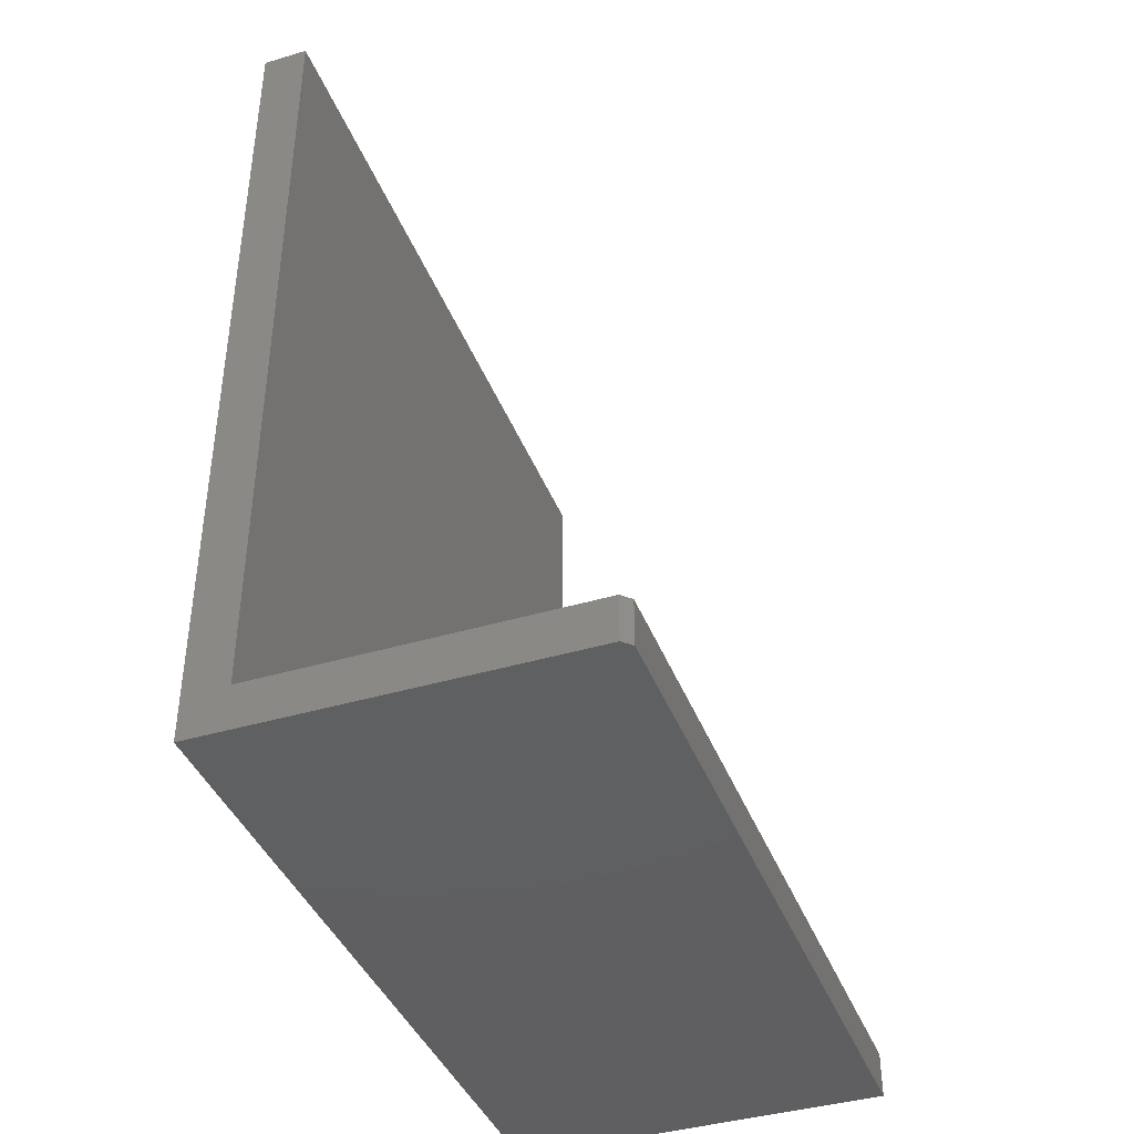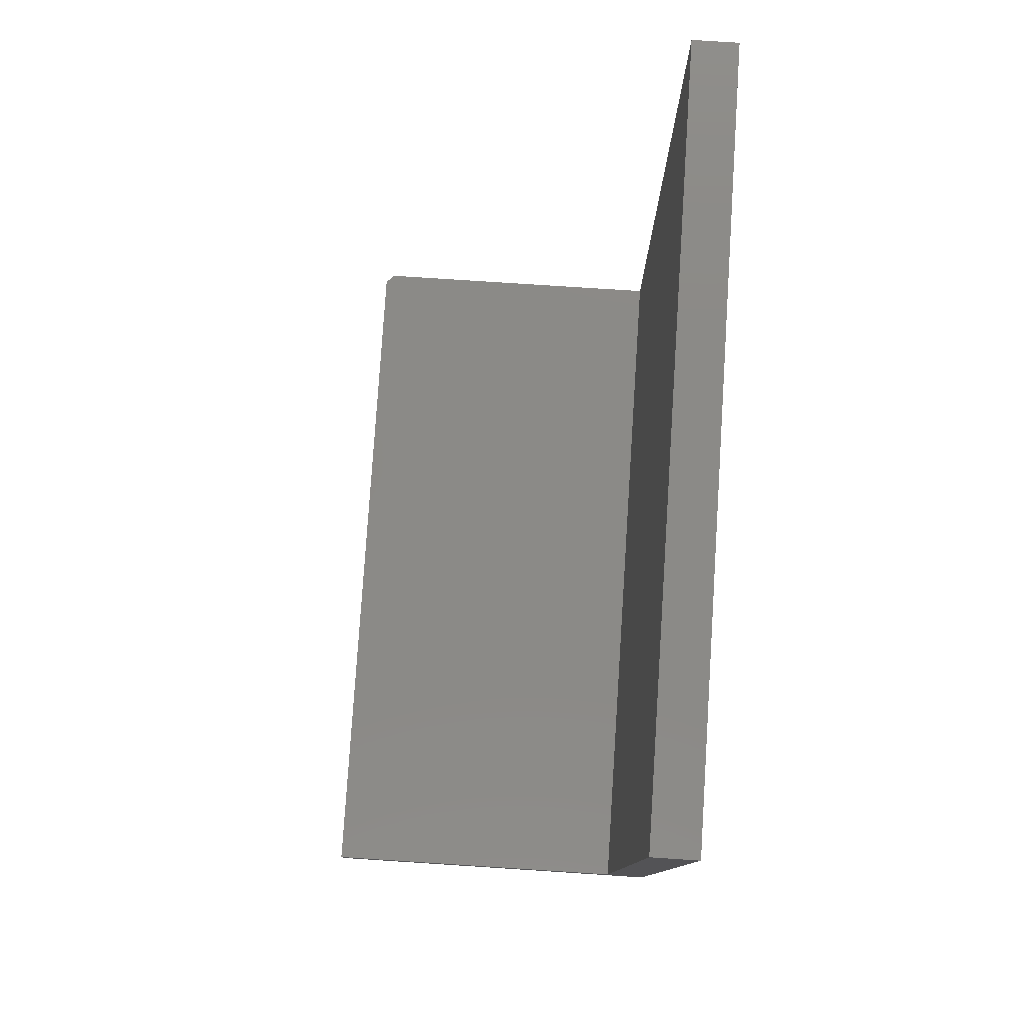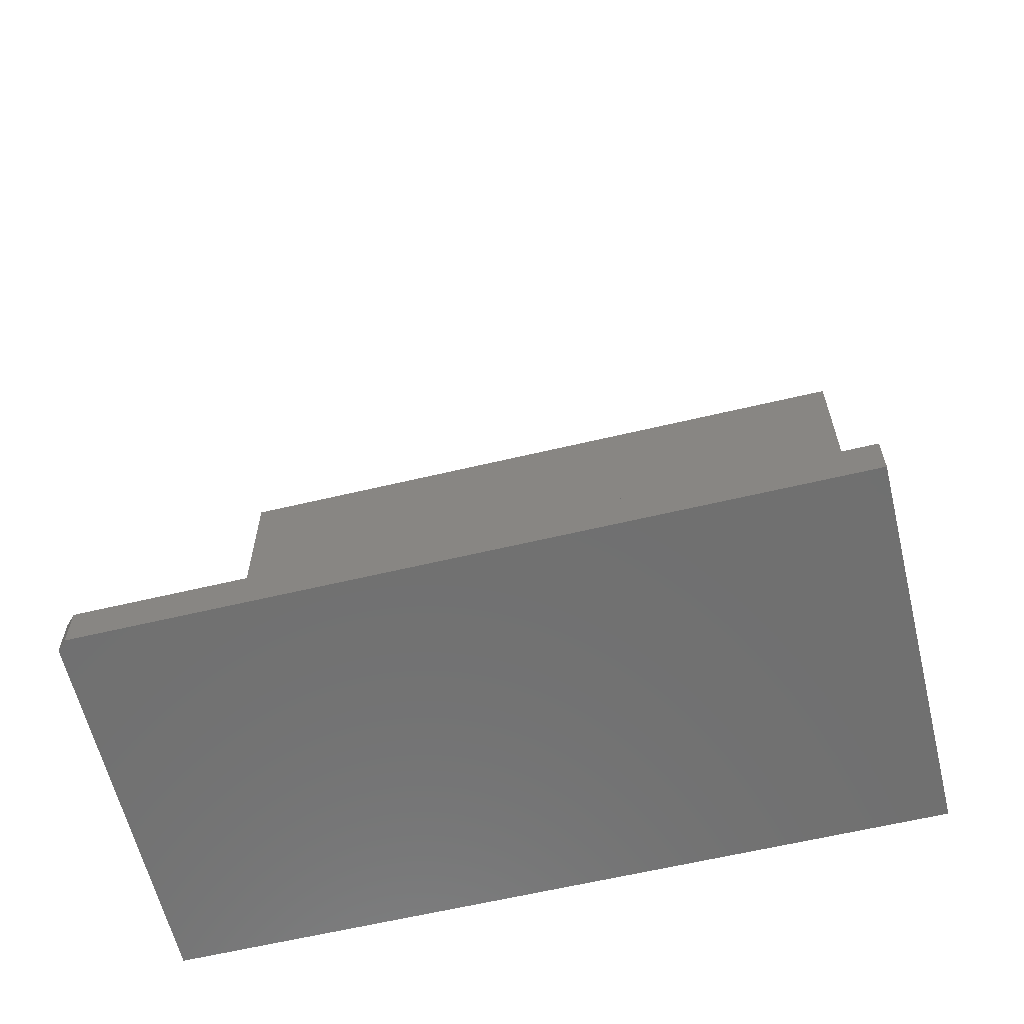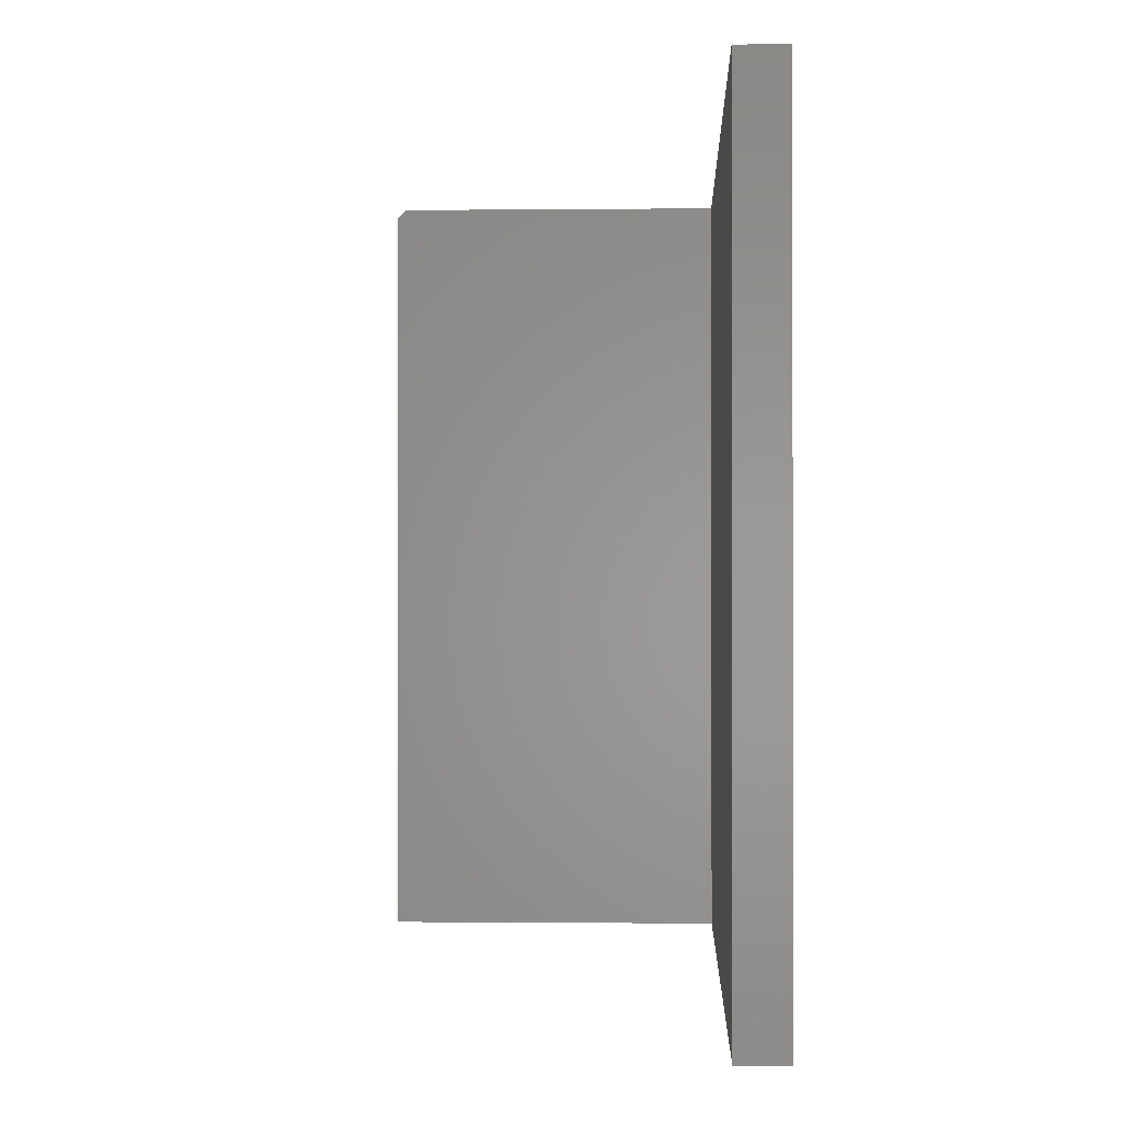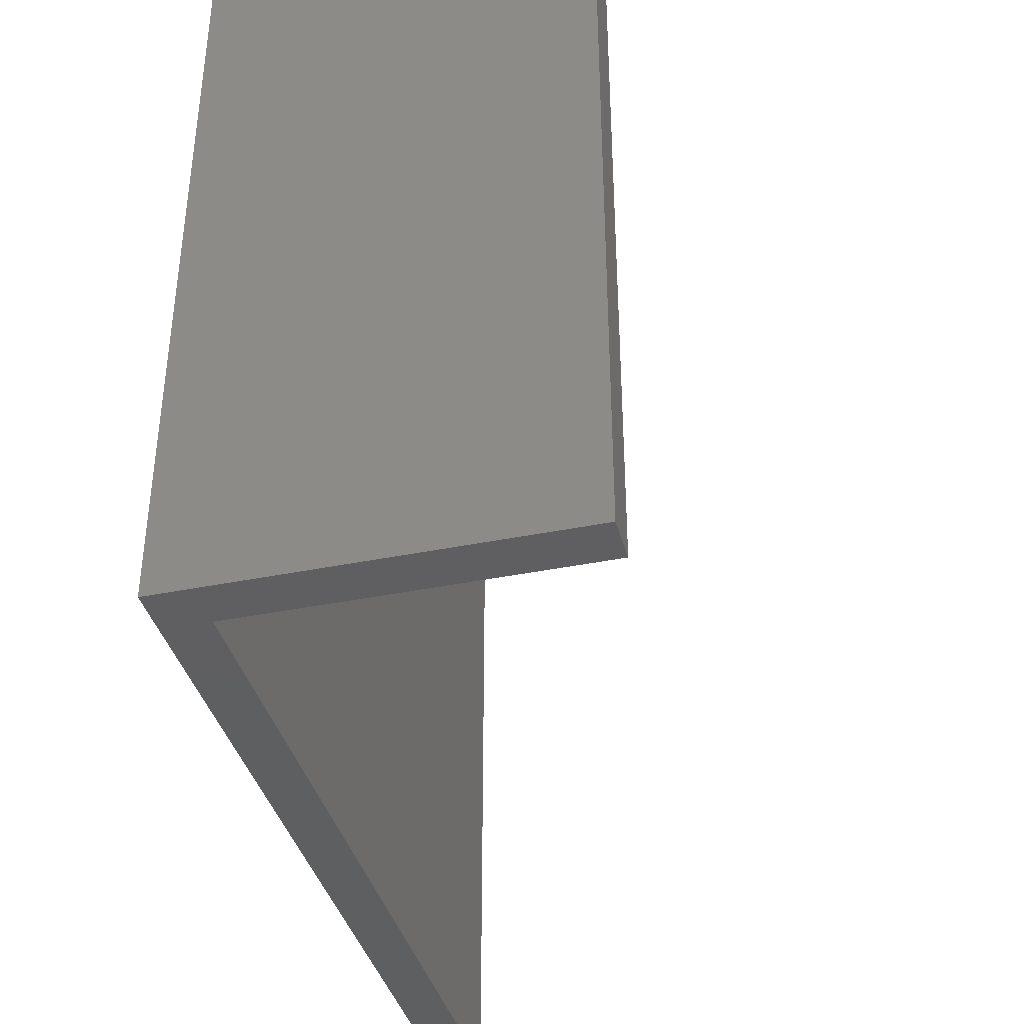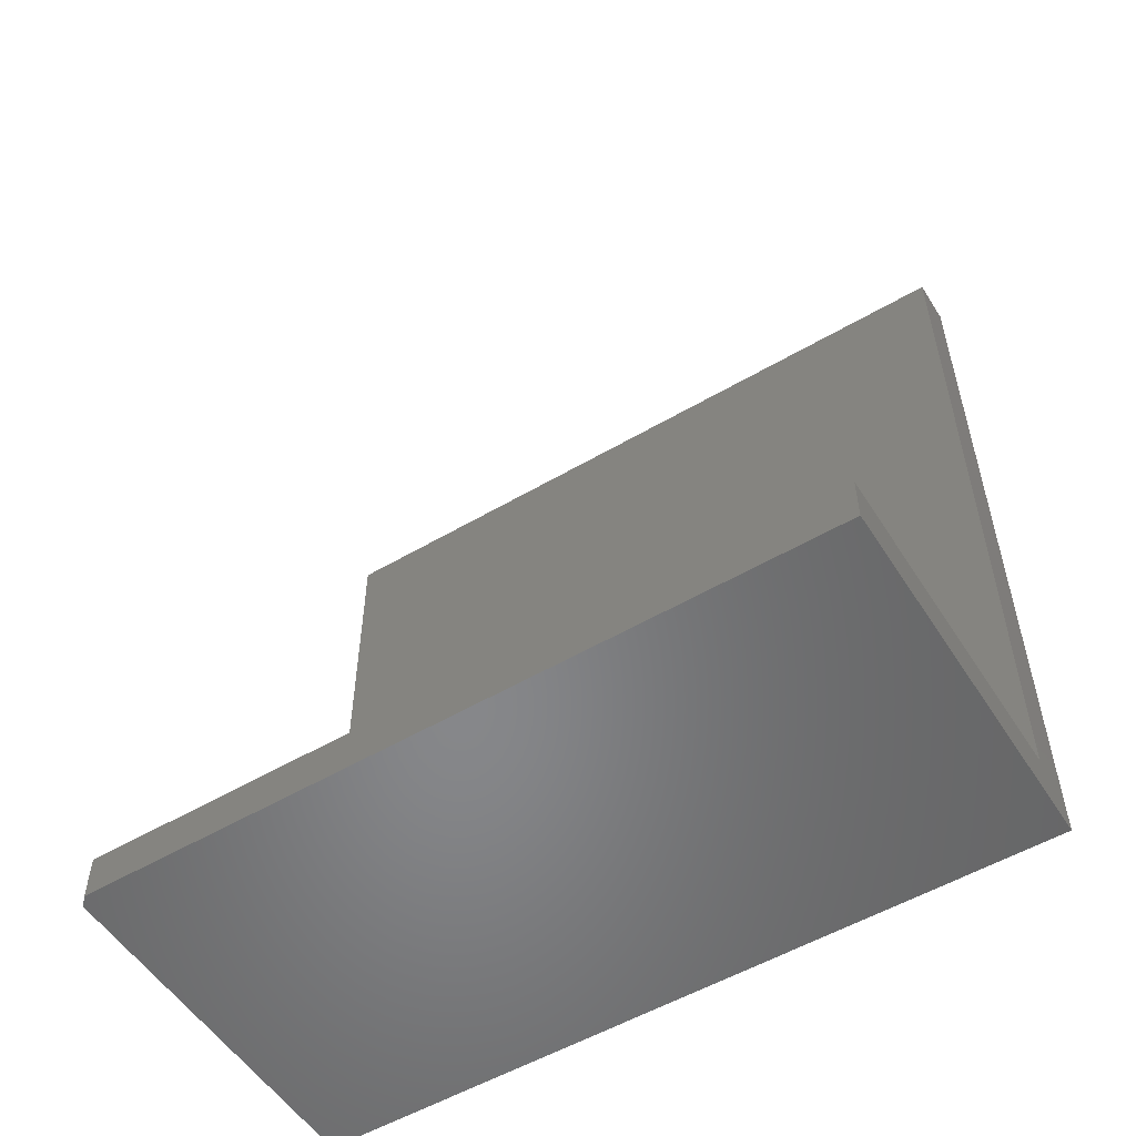
<metadata>
{"format":"stl","ext":"stl","renderer":"f3d","projection":"perspective","resolution":1024,"background":"white","views":[{"elev":-40.4,"azim":20.1,"up":"+Y"},{"elev":79.2,"azim":-176.3,"up":"+Y"},{"elev":-61.9,"azim":103.6,"up":"+Y"},{"elev":-0.7,"azim":-177.7,"up":"+Z"},{"elev":-38.7,"azim":14.4,"up":"+Z"},{"elev":-53.9,"azim":122.0,"up":"+Y"}]}
</metadata>
<code>
# stl→obj: 14 verts, 24 faces
v 0.03947 0.75 0.6641
v 0 0.75 0.6641
v 0.03947 0.03947 0.6641
v 0 0 0.6641
v 0.3238 0.03947 0.6641
v 0.3238 0 0.6641
v 0.3316 0.03947 0
v 0.03947 0.03947 0
v 0.3316 0.03947 0.6562
v 0.3316 0 0
v 0.3316 0 0.6562
v 0 0 0
v 0.03947 0.75 0
v 0 0.75 0
f 1 2 3
f 3 2 4
f 3 4 5
f 5 4 6
f 7 8 9
f 9 8 3
f 9 3 5
f 10 7 11
f 11 7 9
f 12 10 4
f 4 10 11
f 4 11 6
f 6 11 5
f 5 11 9
f 13 8 14
f 14 8 12
f 8 7 12
f 12 7 10
f 2 14 4
f 4 14 12
f 13 14 1
f 1 14 2
f 3 8 1
f 1 8 13

</code>
